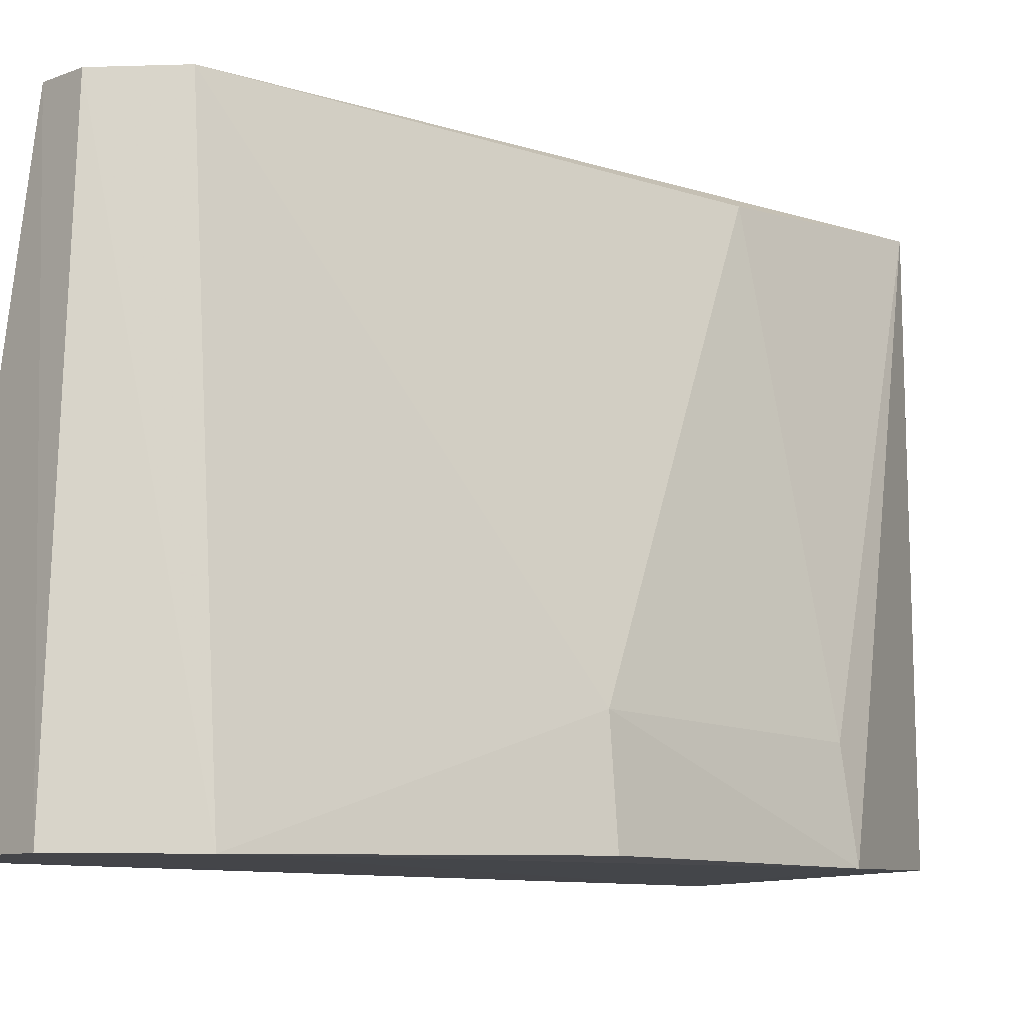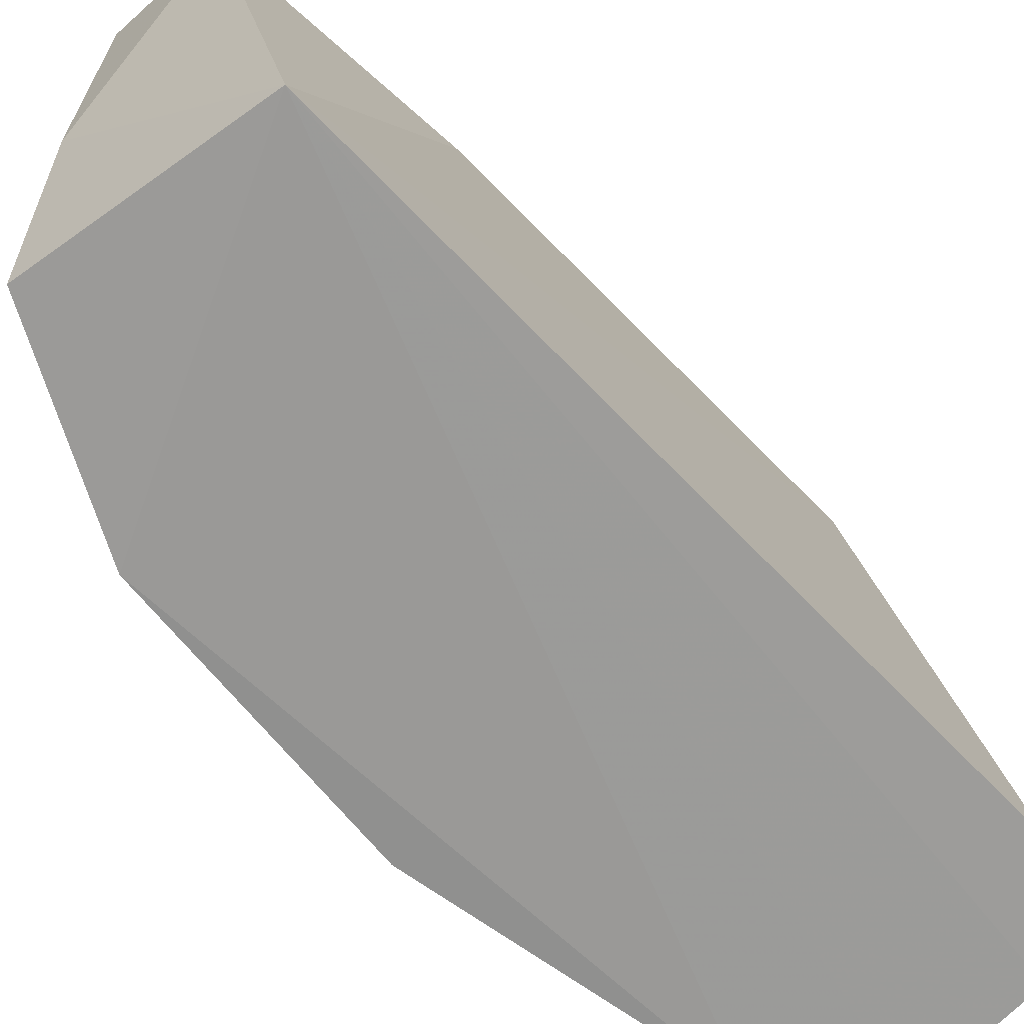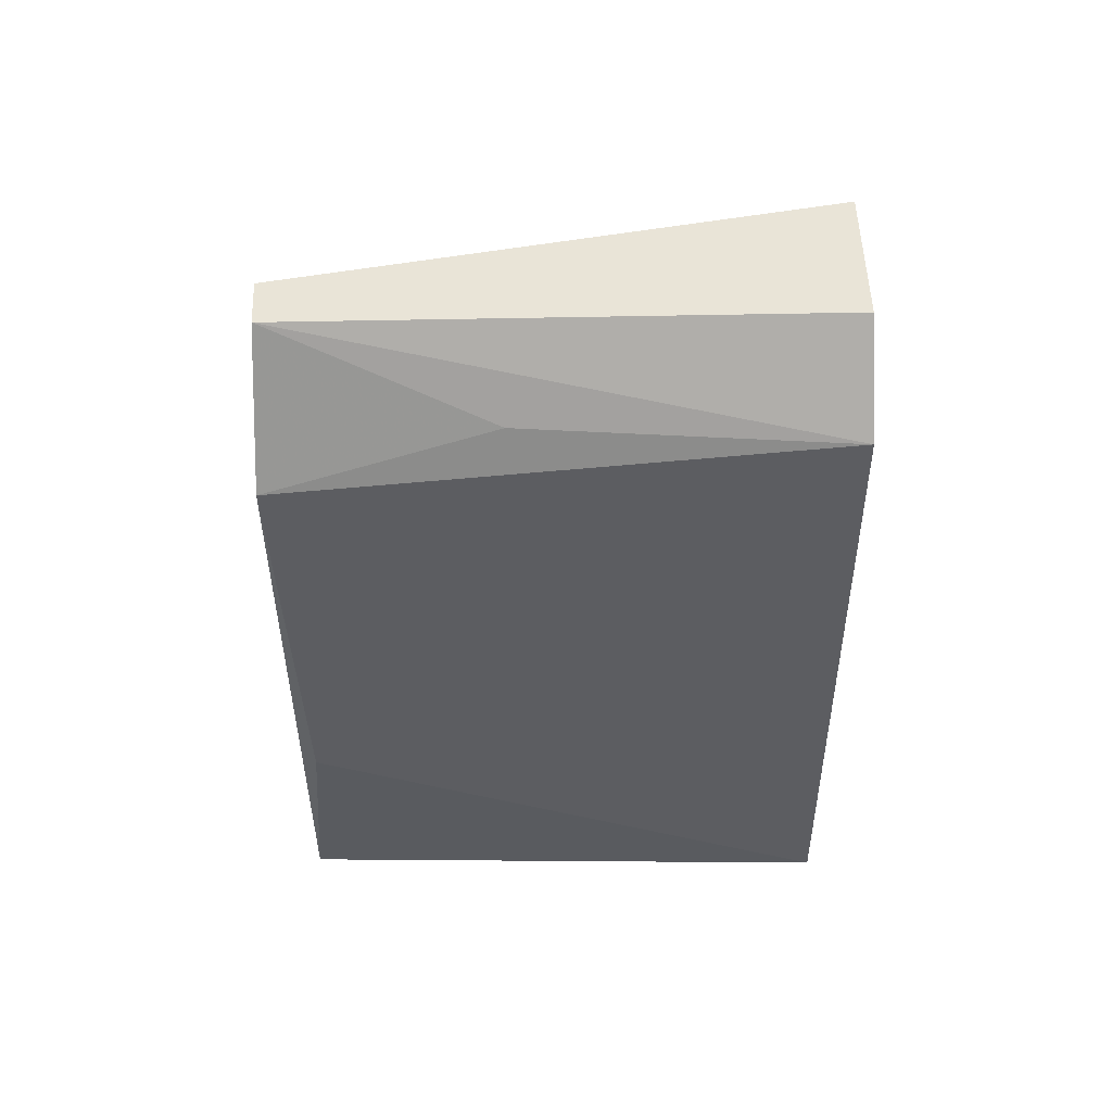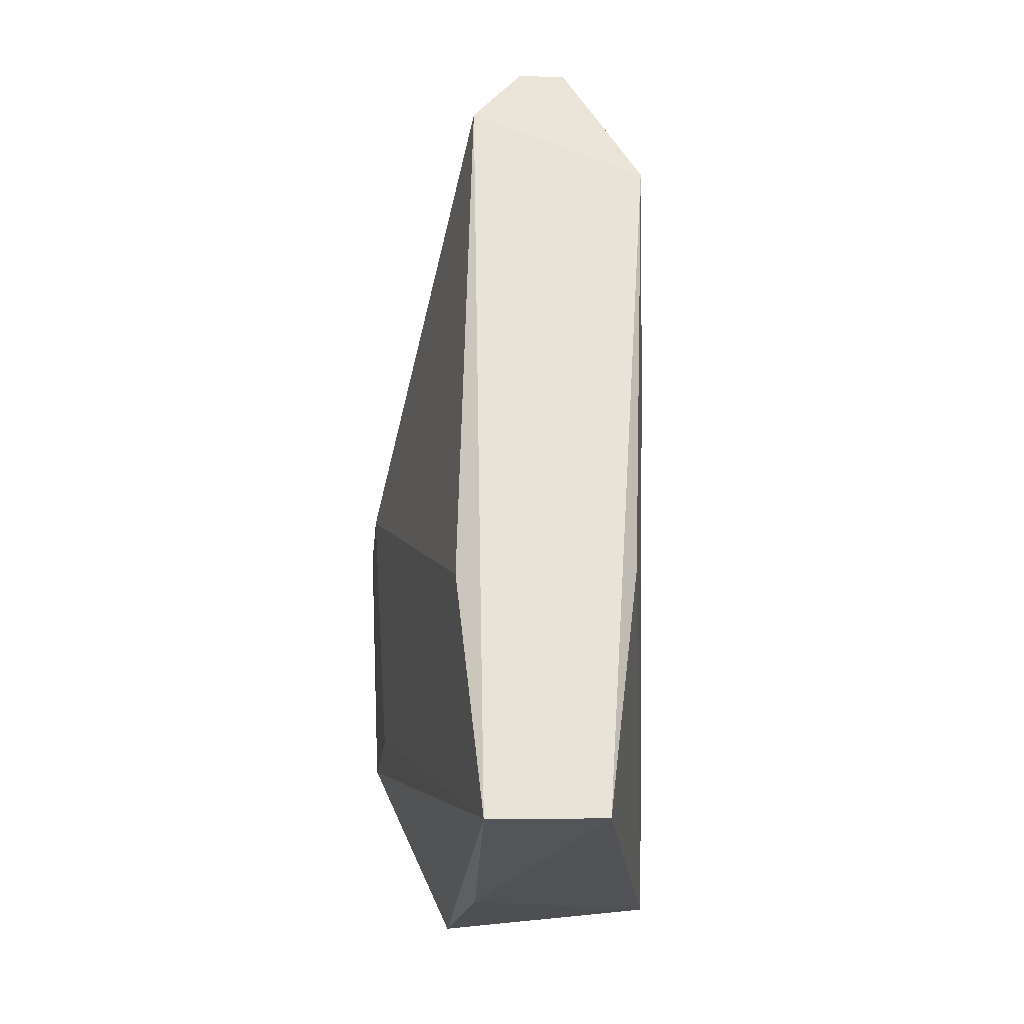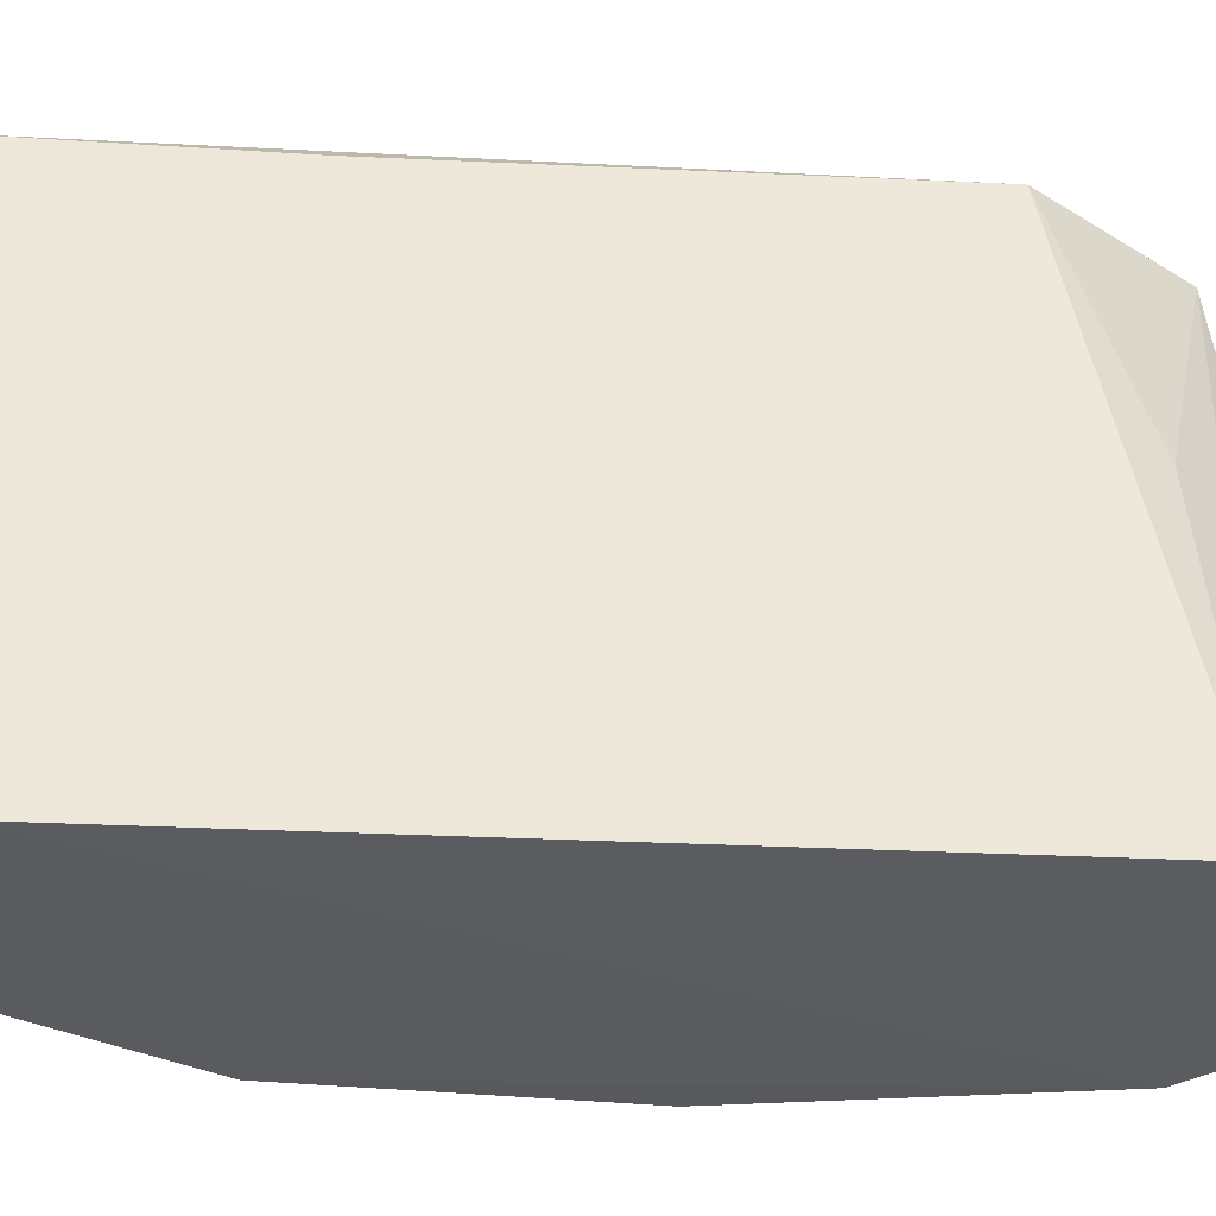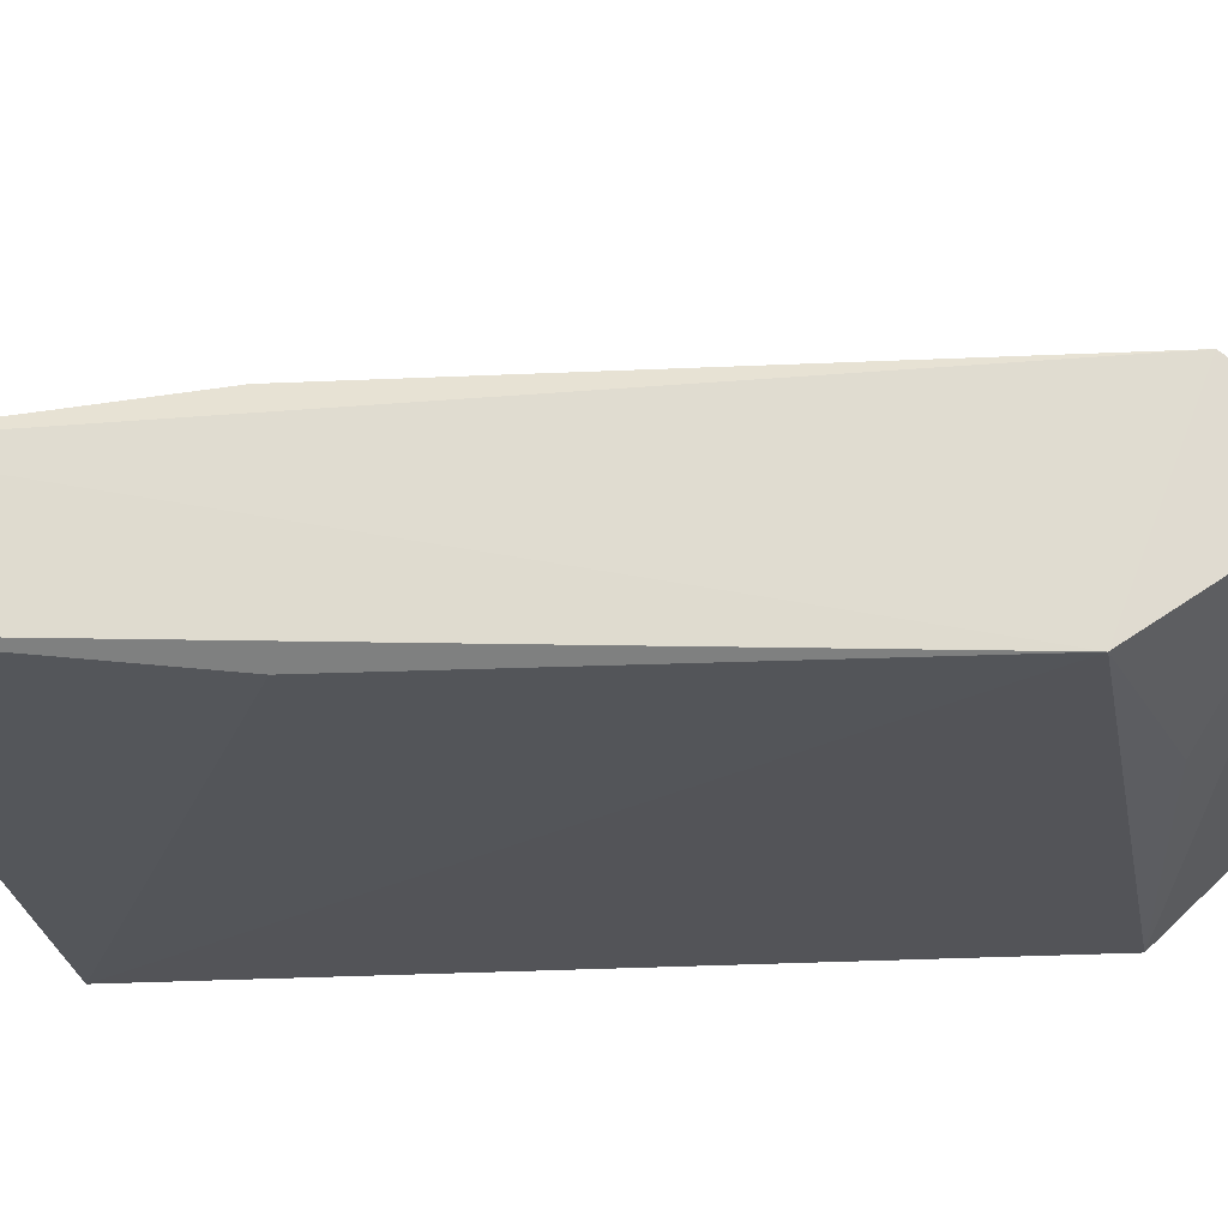
<metadata>
{"format":"obj","ext":"obj","renderer":"f3d","projection":"perspective","resolution":1024,"background":"white","views":[{"elev":-7.8,"azim":45.5,"up":"+Y"},{"elev":-70.8,"azim":-137.7,"up":"+Y"},{"elev":51.1,"azim":-91.6,"up":"+Z"},{"elev":-27.3,"azim":179.7,"up":"+Z"},{"elev":-35.2,"azim":-97.2,"up":"+Y"},{"elev":70.2,"azim":-93.3,"up":"+Y"}]}
</metadata>
<code>
v 0.008299 0.1578 0.05754
v 0.0269 0.157 -0.0363
v 0.0103 0.2332 0.04237
v -0.003455 0.2326 0.05025
v -0.01708 0.1554 -0.05945
v 0.003235 0.2327 0.05043
v 0.02893 0.1579 0.003376
v 0.01954 0.1578 0.04579
v -0.02039 0.1574 0.04436
v 0.008018 0.2347 -0.07007
v 0.02753 0.1723 0.003194
v -0.01015 0.1576 0.05649
v -0.01486 0.2335 0.03094
v 0.01458 0.1571 -0.06315
v 0.01208 0.2323 -0.035
v -0.01439 0.2018 0.0421
v -0.008027 0.2346 -0.06993
v 0.02491 0.1706 -0.03586
v -0.01243 0.2319 -0.03408
v 0.00969 0.1886 -0.06761
f 6 3 4
f 6 4 1
f 8 5 2
f 8 1 5
f 8 2 7
f 8 6 1
f 8 3 6
f 11 8 7
f 11 3 8
f 11 7 2
f 12 9 5
f 12 5 1
f 12 1 4
f 12 4 9
f 13 5 9
f 13 4 3
f 13 3 10
f 14 10 2
f 14 2 5
f 15 10 3
f 15 3 11
f 16 13 9
f 16 9 4
f 16 4 13
f 17 13 10
f 18 15 11
f 18 11 2
f 18 2 10
f 18 10 15
f 19 17 5
f 19 5 13
f 19 13 17
f 20 14 5
f 20 5 17
f 20 17 10
f 20 10 14

</code>
